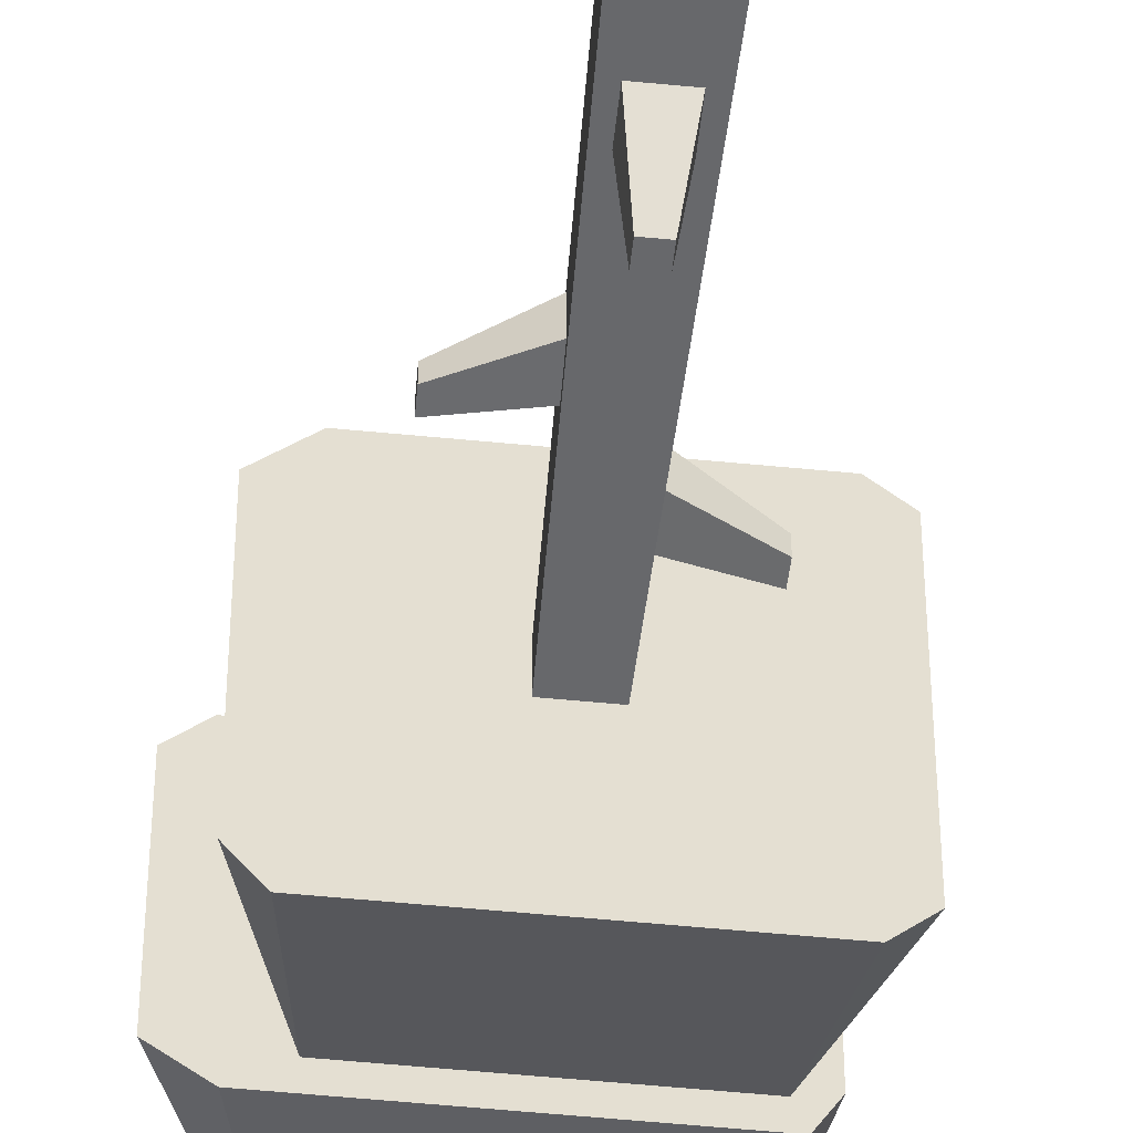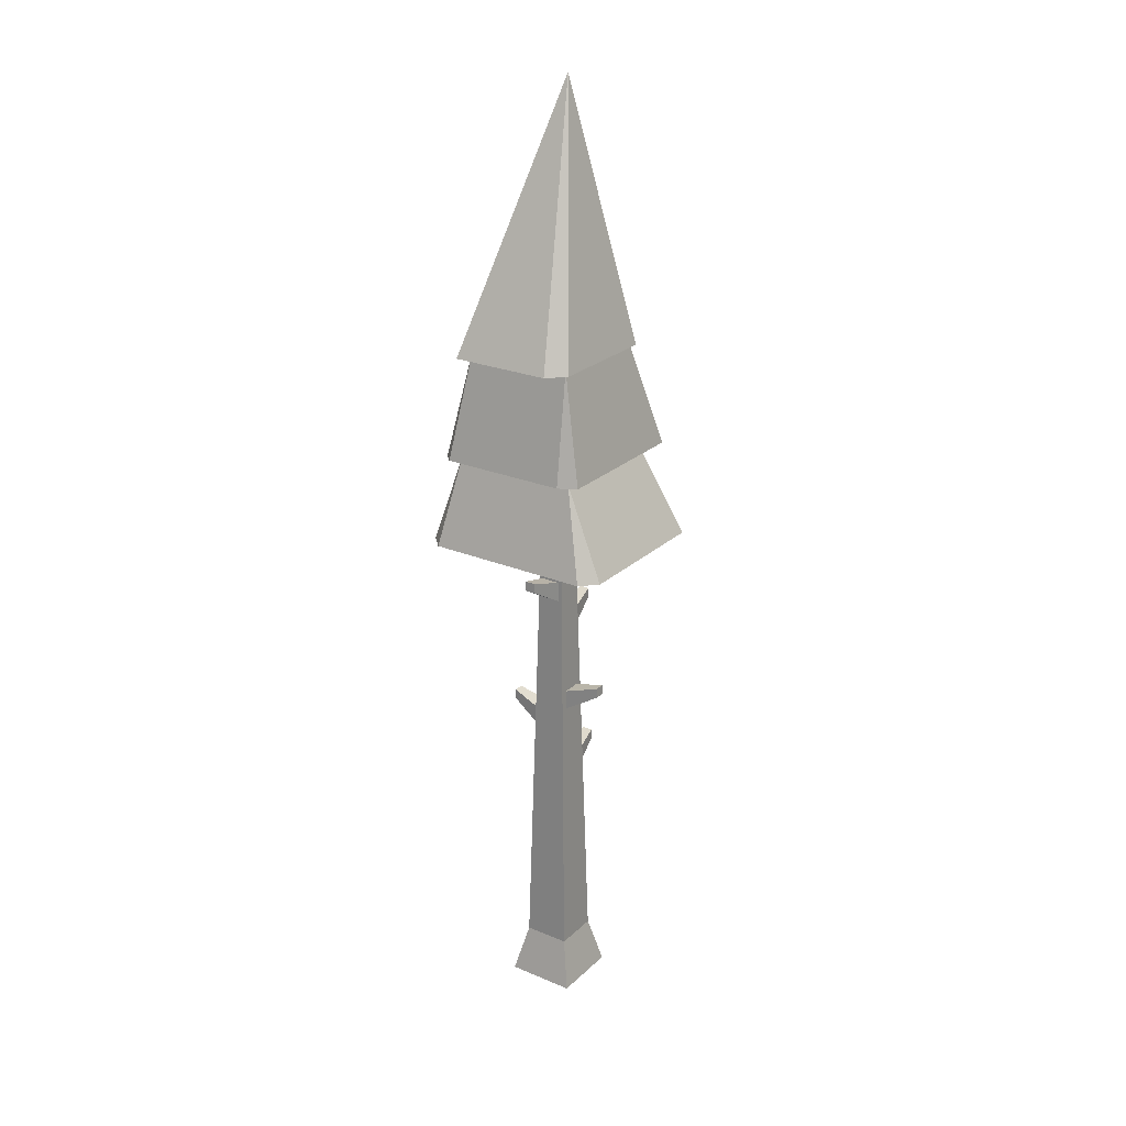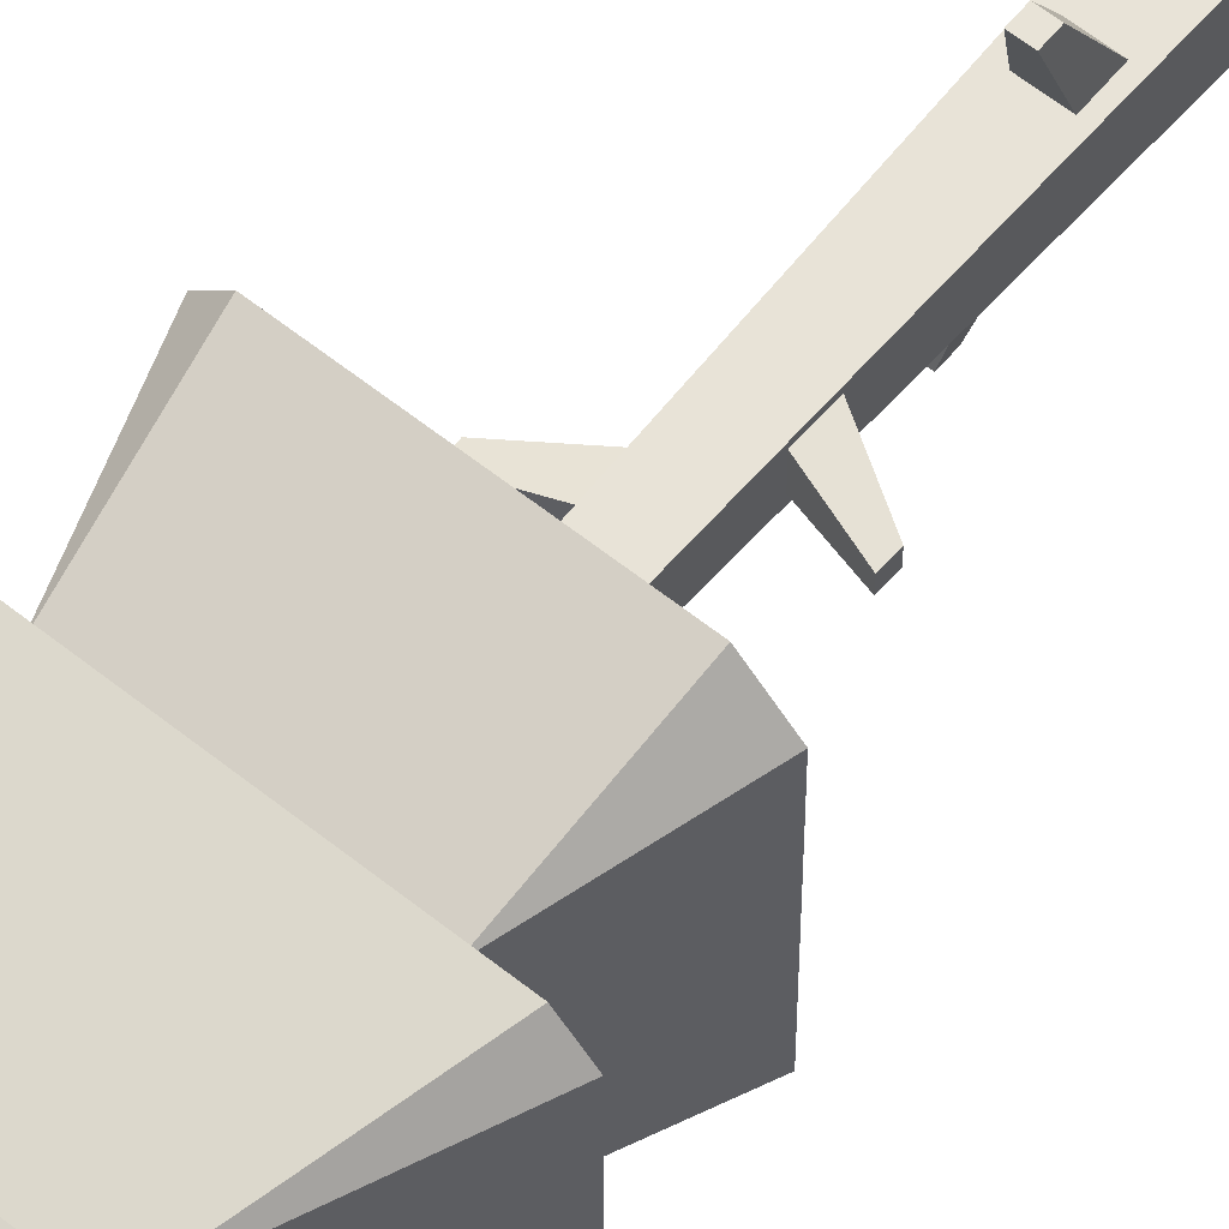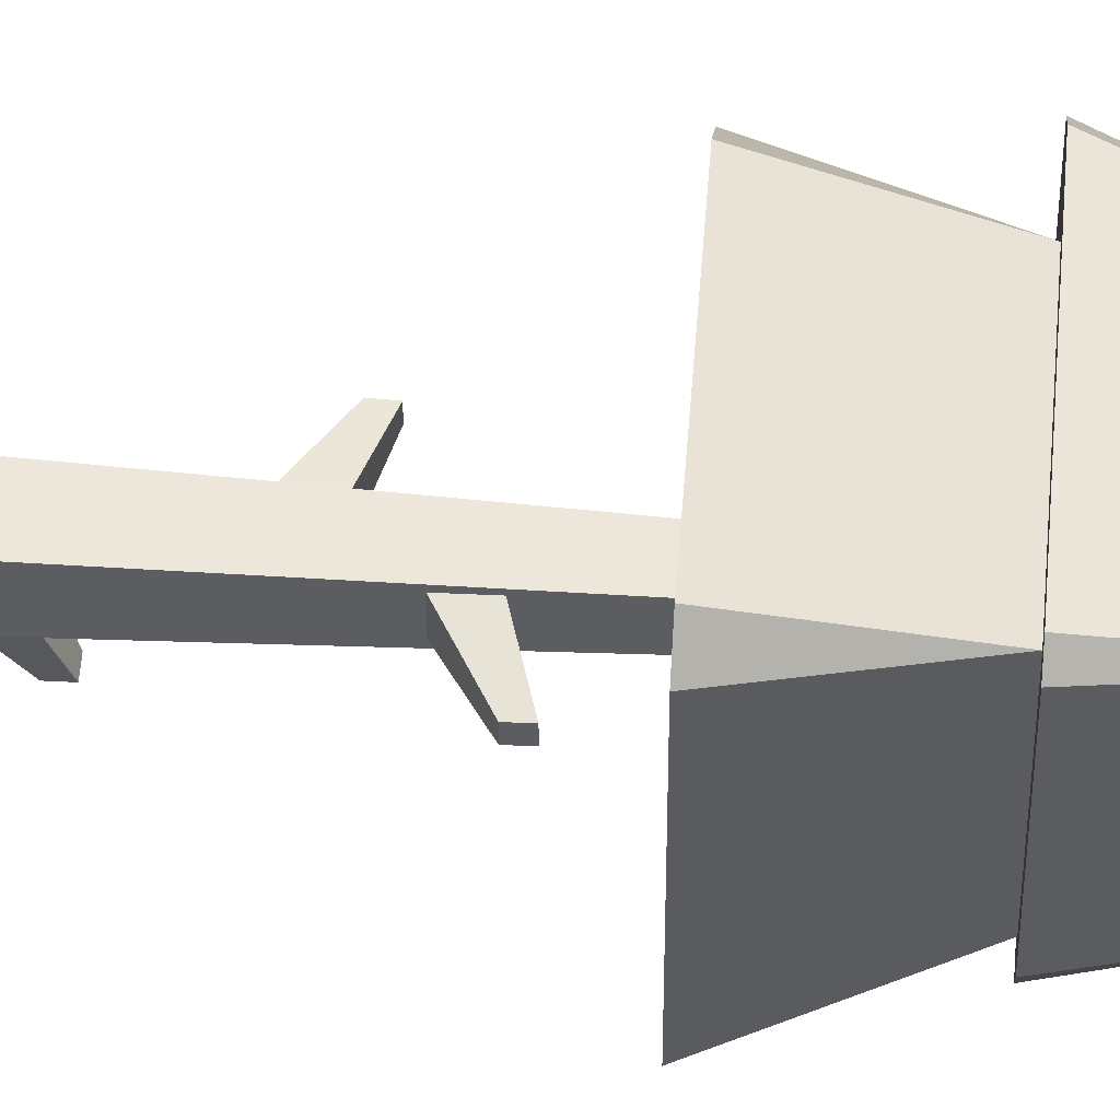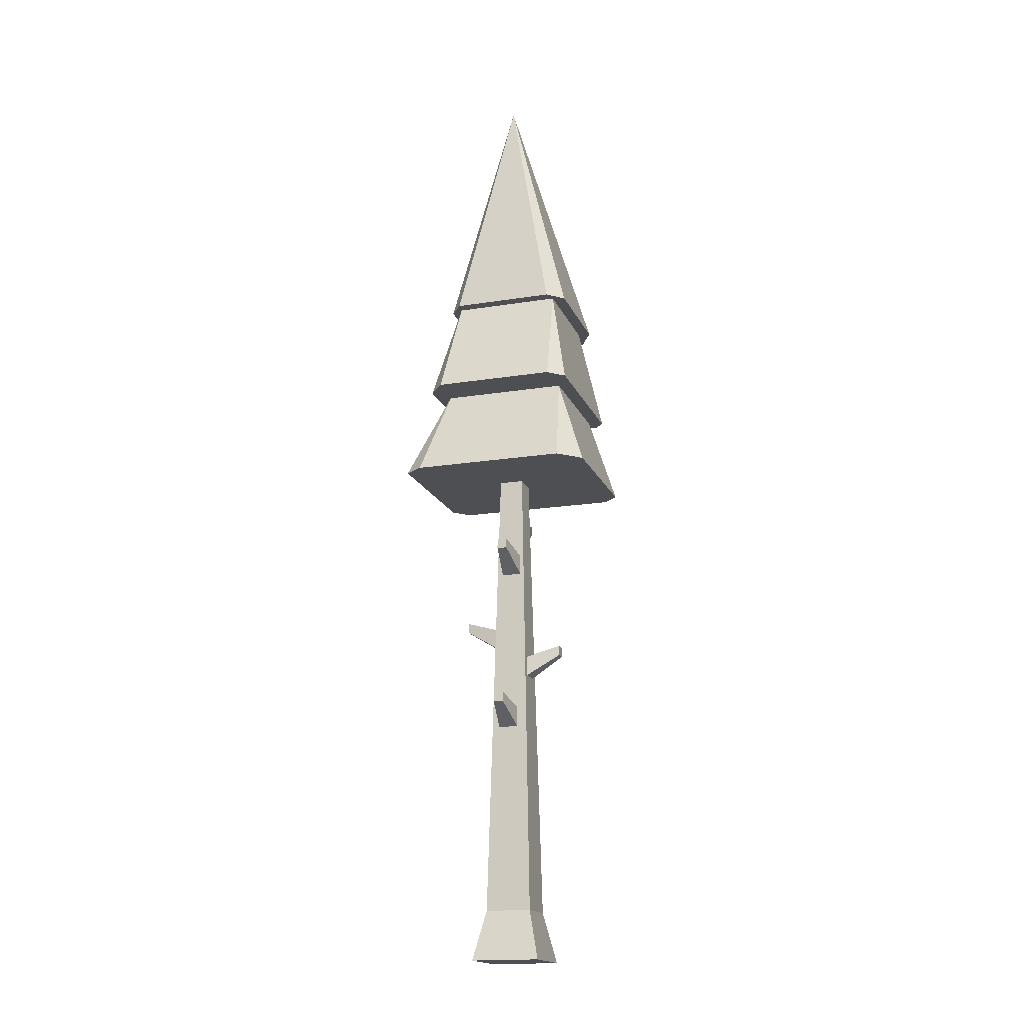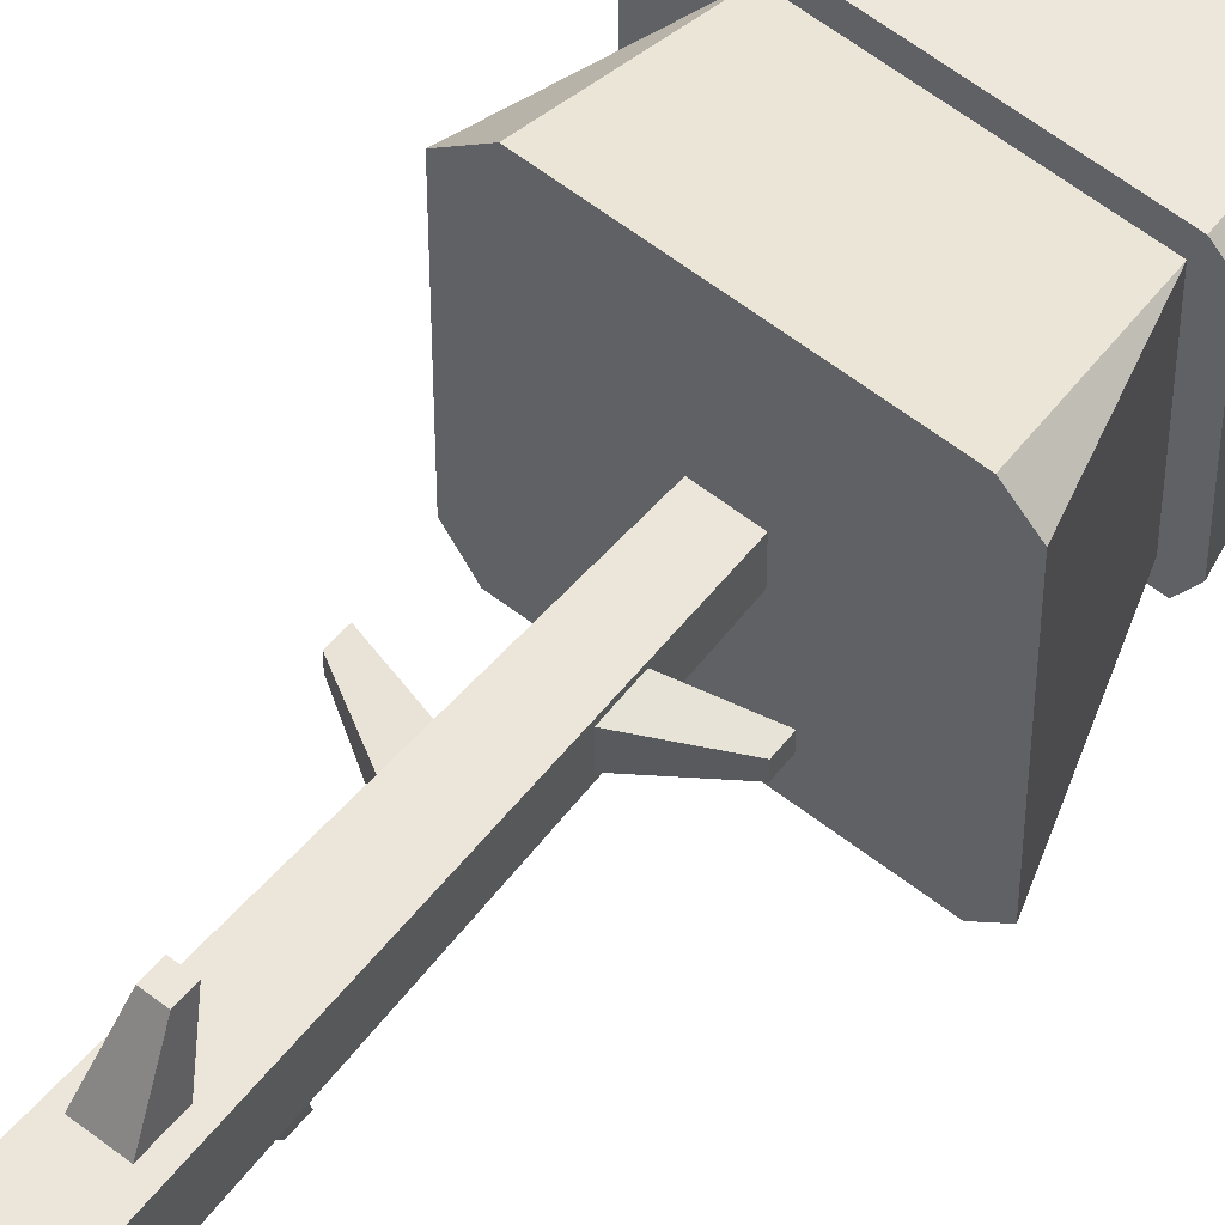
<metadata>
{"format":"obj","ext":"obj","renderer":"f3d","projection":"perspective","resolution":1024,"background":"white","views":[{"elev":-53.8,"azim":-6.0,"up":"+Z"},{"elev":24.4,"azim":124.5,"up":"+Y"},{"elev":59.9,"azim":-140.5,"up":"+Z"},{"elev":54.0,"azim":94.2,"up":"+Z"},{"elev":-17.6,"azim":-72.3,"up":"+Y"},{"elev":57.8,"azim":39.1,"up":"+Z"}]}
</metadata>
<code>
g tree_pineTallB_detailed
v 0.1122 1.426 0.1474
v 0.1081 1.426 0.1229
v -0.09969 1.426 0.1474
v -0.1067 1.426 0.1229
v -0.1313 1.426 0.1158
v -0.1067 1.426 -0.092
v 0.1081 1.426 -0.092
v 0.1353 1.426 -0.1166
v 0.1677 1.426 -0.08413
v 0.1677 1.426 0.1158
v -0.09434 1.426 -0.1166
v -0.1313 1.426 -0.08873
v -0.1765 1.209 0.1689
v -0.2071 1.209 0.1383
v 0.1792 1.034 -0.1674
v 0.1792 1.034 0.1639
v 0.1256 1.209 -0.1095
v 0.1256 1.209 0.1404
v 0.1491 1.034 0.1939
v 0.1485 1.034 -0.198
v 0.0245 1.034 0.0245
v -0.1336 1.034 0.1939
v -0.0245 1.034 0.0245
v -0.0245 1.034 -0.02451
v 0.0245 1.034 -0.02451
v -0.1505 1.034 -0.198
v -0.1778 1.034 0.1497
v -0.1778 1.034 -0.1597
v -0.1645 1.209 -0.1381
v 0.1353 1.209 -0.1381
v -0.2071 1.209 -0.1034
v -0.1242 1.209 -0.1095
v -0.1242 1.209 0.1404
v 0.1542 1.209 -0.1034
v 0.1542 1.209 0.15
v 0.1353 1.209 0.1689
v -0.05609 1.935 0.01556
v 0.06956 0 0.06956
v 0.06956 0 -0.06956
v -0.06956 0 0.06956
v -0.06956 0 -0.06956
v -0.03741 0.4826 -0.02272
v -0.04637 0.1 -0.04637
v -0.04637 0.1 0.04637
v -0.03741 0.4826 0.01728
v -0.03647 0.5226 0.01728
v -0.02953 0.8189 0.02207
v -0.02859 0.8589 0.02207
v -0.02859 0.8589 -0.01793
v -0.03647 0.5226 -0.02272
v -0.02953 0.8189 -0.01793
v 0.02662 0.9431 -0.01911
v 0.02662 0.9431 0.02089
v 0.02756 0.9032 0.02089
v 0.02756 0.9032 -0.01911
v 0.04637 0.1 -0.04637
v 0.04637 0.1 0.04637
v -0.02025 0.6585 -0.03329
v -0.02025 0.6985 -0.03235
v 0.01975 0.6985 -0.03235
v 0.01975 0.6585 -0.03329
v 0.01784 0.5946 0.03479
v 0.01784 0.6346 0.03385
v -0.02216 0.6346 0.03385
v -0.02216 0.5946 0.03479
v -0.1065 0.5242 -0.01272
v -0.106 0.5442 -0.01272
v -0.1065 0.5242 0.007279
v -0.106 0.5442 0.007279
v 0.007843 0.6362 0.1038
v -0.01216 0.6362 0.1038
v 0.007843 0.6562 0.1034
v -0.01216 0.6562 0.1034
v 0.009747 0.7001 -0.1023
v -0.01025 0.7001 -0.1023
v -0.01025 0.7201 -0.1019
v 0.009747 0.7201 -0.1019
v -0.09858 0.8606 -0.007928
v -0.09811 0.8806 -0.007928
v -0.09858 0.8606 0.01207
v -0.09811 0.8806 0.01207
v 0.09613 0.9648 -0.009109
v 0.09613 0.9648 0.01089
v 0.0966 0.9448 0.01089
v 0.0966 0.9448 -0.009109
f 3 2 1
f 2 3 4
f 4 3 5
f 4 5 6
f 7 1 2
f 8 1 7
f 9 1 8
f 1 9 10
f 8 7 11
f 11 7 6
f 11 6 12
f 12 6 5
f 4 14 13
f 17 16 15
f 16 17 18
f 18 19 16
f 17 15 20
f 19 15 16
f 15 19 20
f 20 19 21
f 21 19 22
f 21 22 23
f 23 22 24
f 25 20 21
f 20 25 26
f 26 25 24
f 26 24 22
f 26 22 27
f 26 27 28
f 6 30 29
f 30 6 7
f 14 6 31
f 6 14 4
f 27 32 28
f 32 27 33
f 18 22 19
f 22 18 33
f 7 35 34
f 35 7 2
f 32 26 28
f 2 13 36
f 13 2 4
f 6 29 31
f 36 35 2
f 32 20 26
f 20 32 17
f 33 27 22
f 36 34 35
f 34 36 30
f 30 36 18
f 18 36 13
f 18 13 33
f 33 13 32
f 32 13 29
f 29 13 31
f 31 13 14
f 30 17 29
f 17 30 18
f 29 17 32
f 7 34 30
f 37 9 8
f 10 9 37
f 37 1 10
f 37 3 1
f 37 5 3
f 5 37 12
f 37 8 11
f 37 11 12
f 40 39 38
f 39 40 41
f 43 42 24
f 42 43 44
f 42 44 45
f 45 44 46
f 46 44 47
f 47 44 48
f 48 44 23
f 24 49 23
f 23 49 48
f 49 24 50
f 50 24 42
f 49 50 51
f 46 51 50
f 51 46 47
f 21 52 25
f 52 21 53
f 53 21 54
f 55 25 52
f 55 56 25
f 56 55 57
f 57 55 54
f 57 54 21
f 40 43 41
f 43 40 44
f 56 38 39
f 38 56 57
f 43 39 41
f 39 43 56
f 43 58 56
f 58 43 24
f 58 24 59
f 59 24 60
f 61 56 58
f 56 61 25
f 25 61 60
f 25 60 24
f 57 62 44
f 62 57 21
f 62 21 63
f 63 21 64
f 65 44 62
f 44 65 23
f 23 65 64
f 23 64 21
f 57 40 38
f 40 57 44
f 68 67 66
f 67 68 69
f 68 42 45
f 42 68 66
f 67 46 50
f 46 67 69
f 66 50 42
f 50 66 67
f 46 68 45
f 68 46 69
f 72 71 70
f 71 72 73
f 70 65 62
f 65 70 71
f 64 72 63
f 72 64 73
f 65 73 64
f 73 65 71
f 72 62 63
f 62 72 70
f 58 74 61
f 74 58 75
f 76 74 75
f 74 76 77
f 77 59 60
f 59 77 76
f 77 61 74
f 61 77 60
f 58 76 75
f 76 58 59
f 80 79 78
f 79 80 81
f 79 48 49
f 48 79 81
f 80 51 47
f 51 80 78
f 48 80 47
f 80 48 81
f 78 49 51
f 49 78 79
f 52 83 82
f 83 52 53
f 84 53 54
f 53 84 83
f 52 85 55
f 85 52 82
f 83 85 82
f 85 83 84
f 54 85 84
f 85 54 55

</code>
